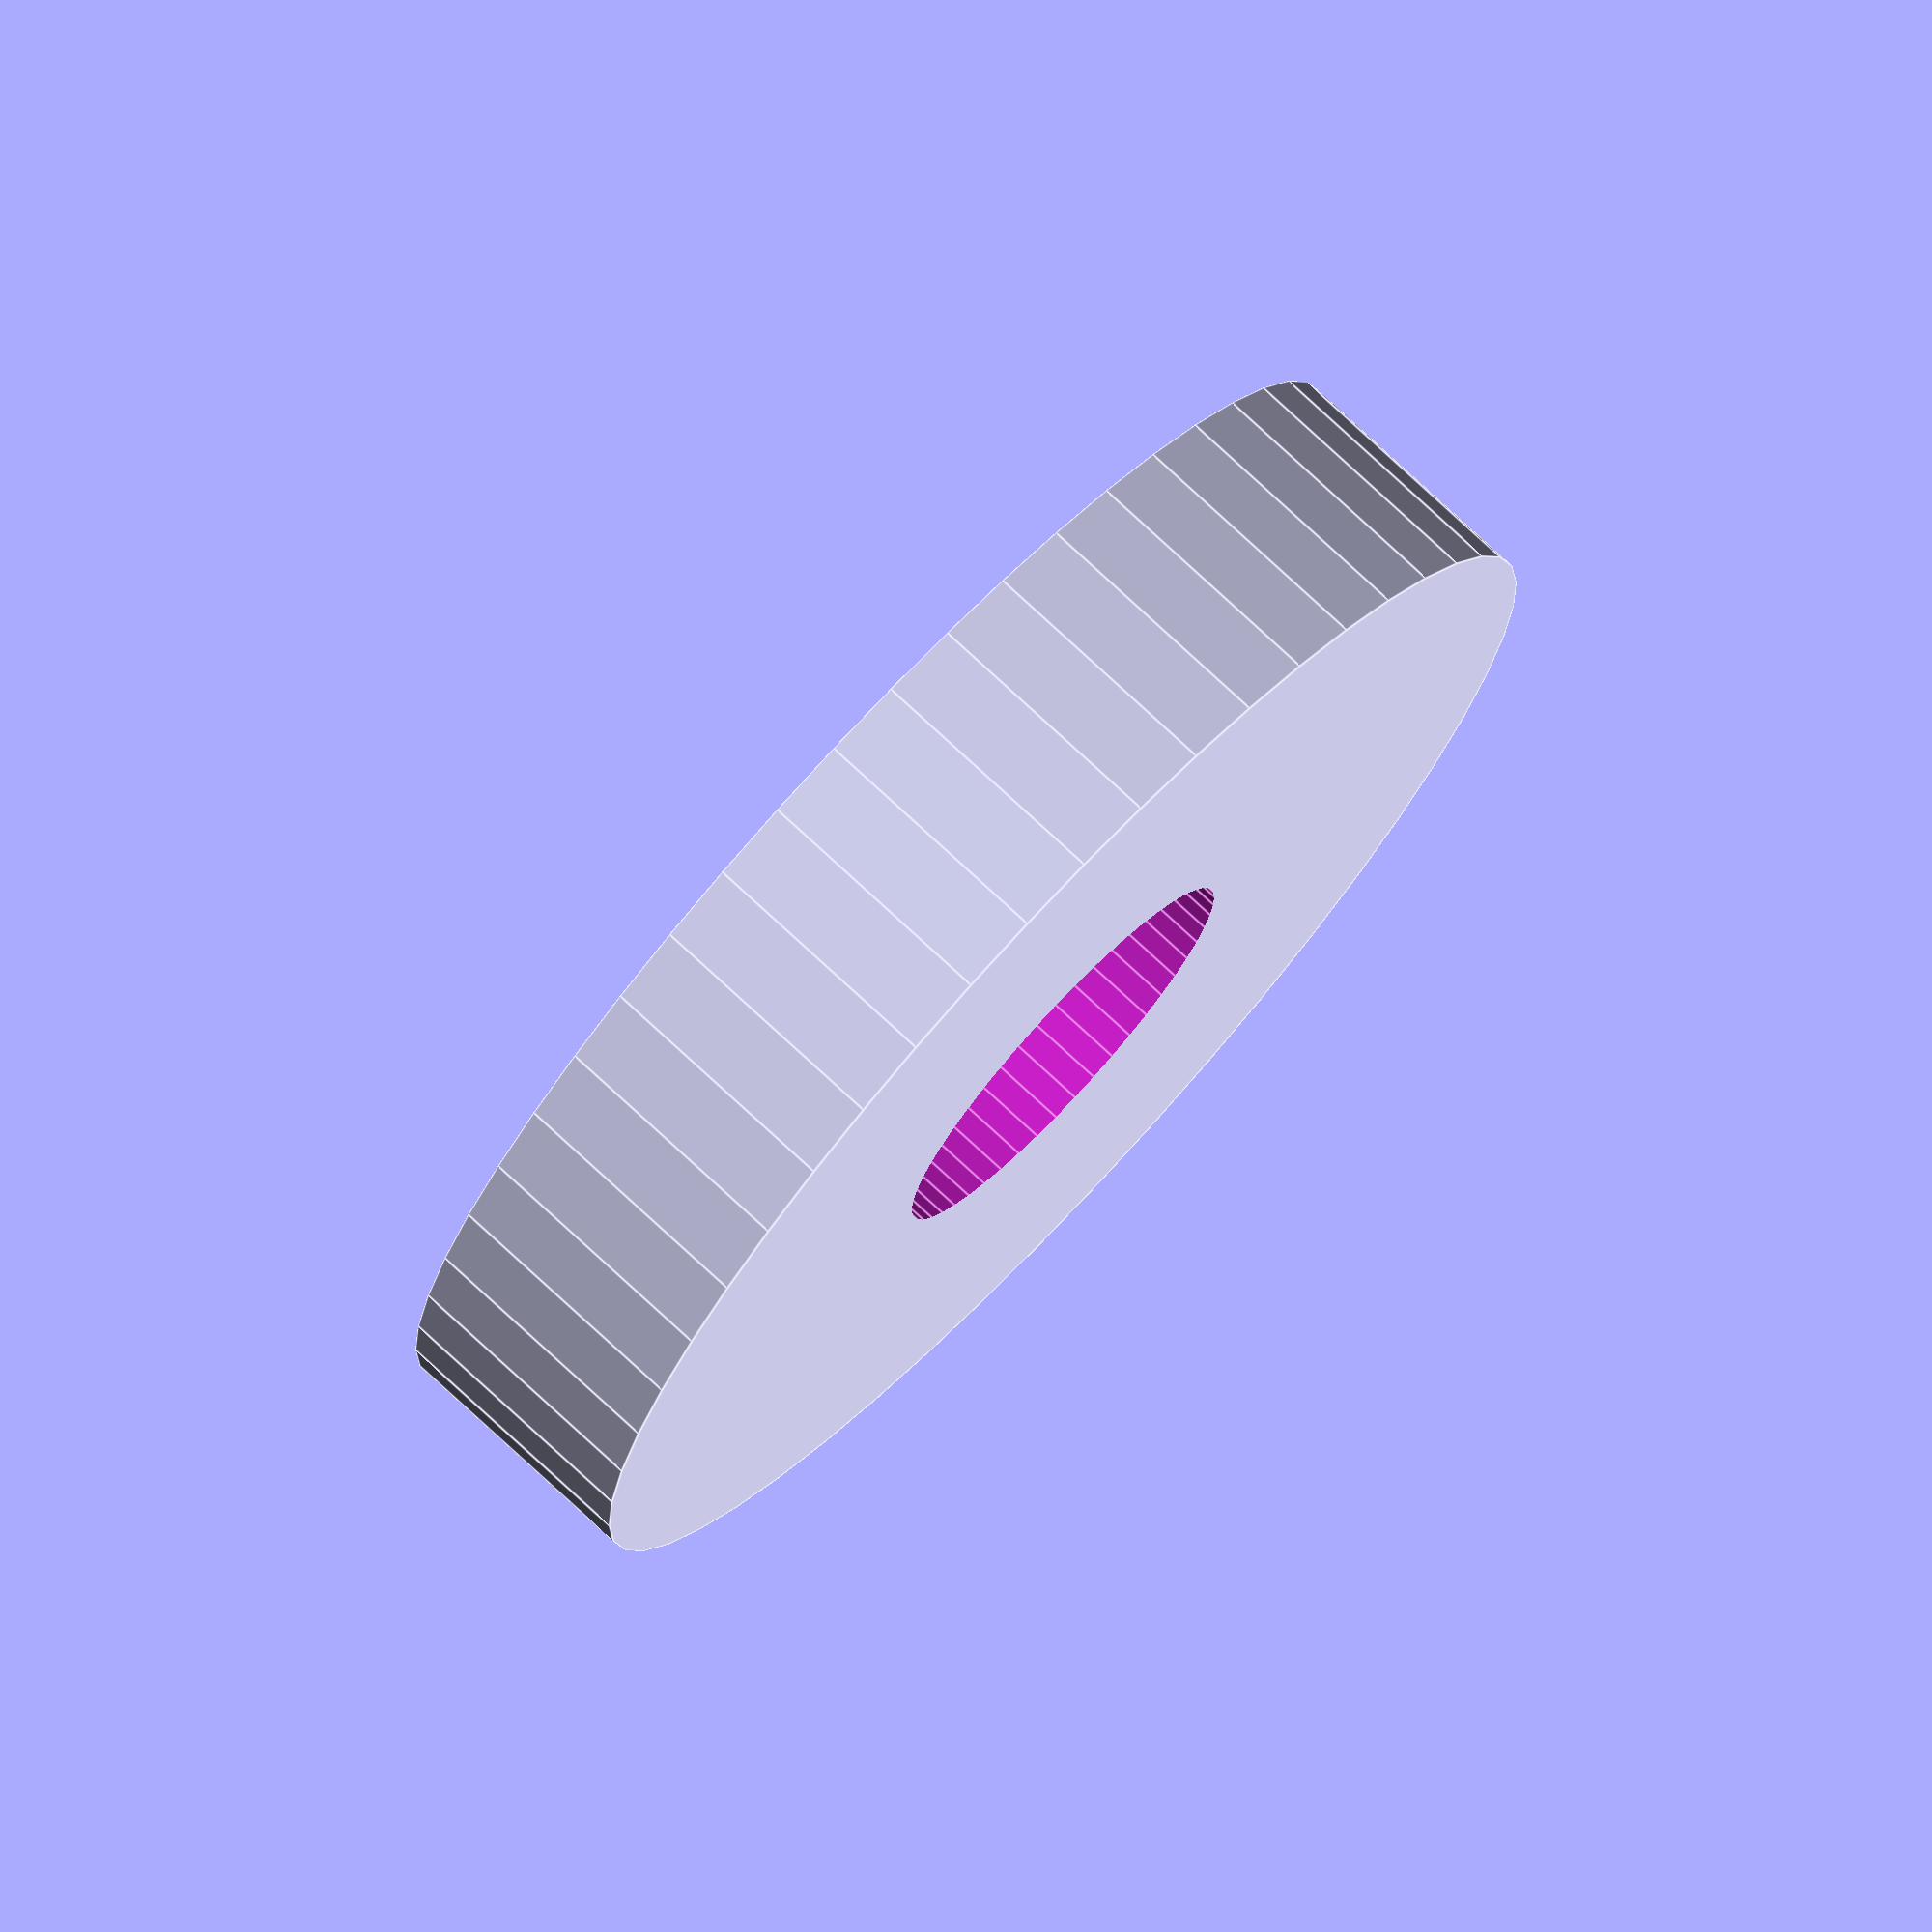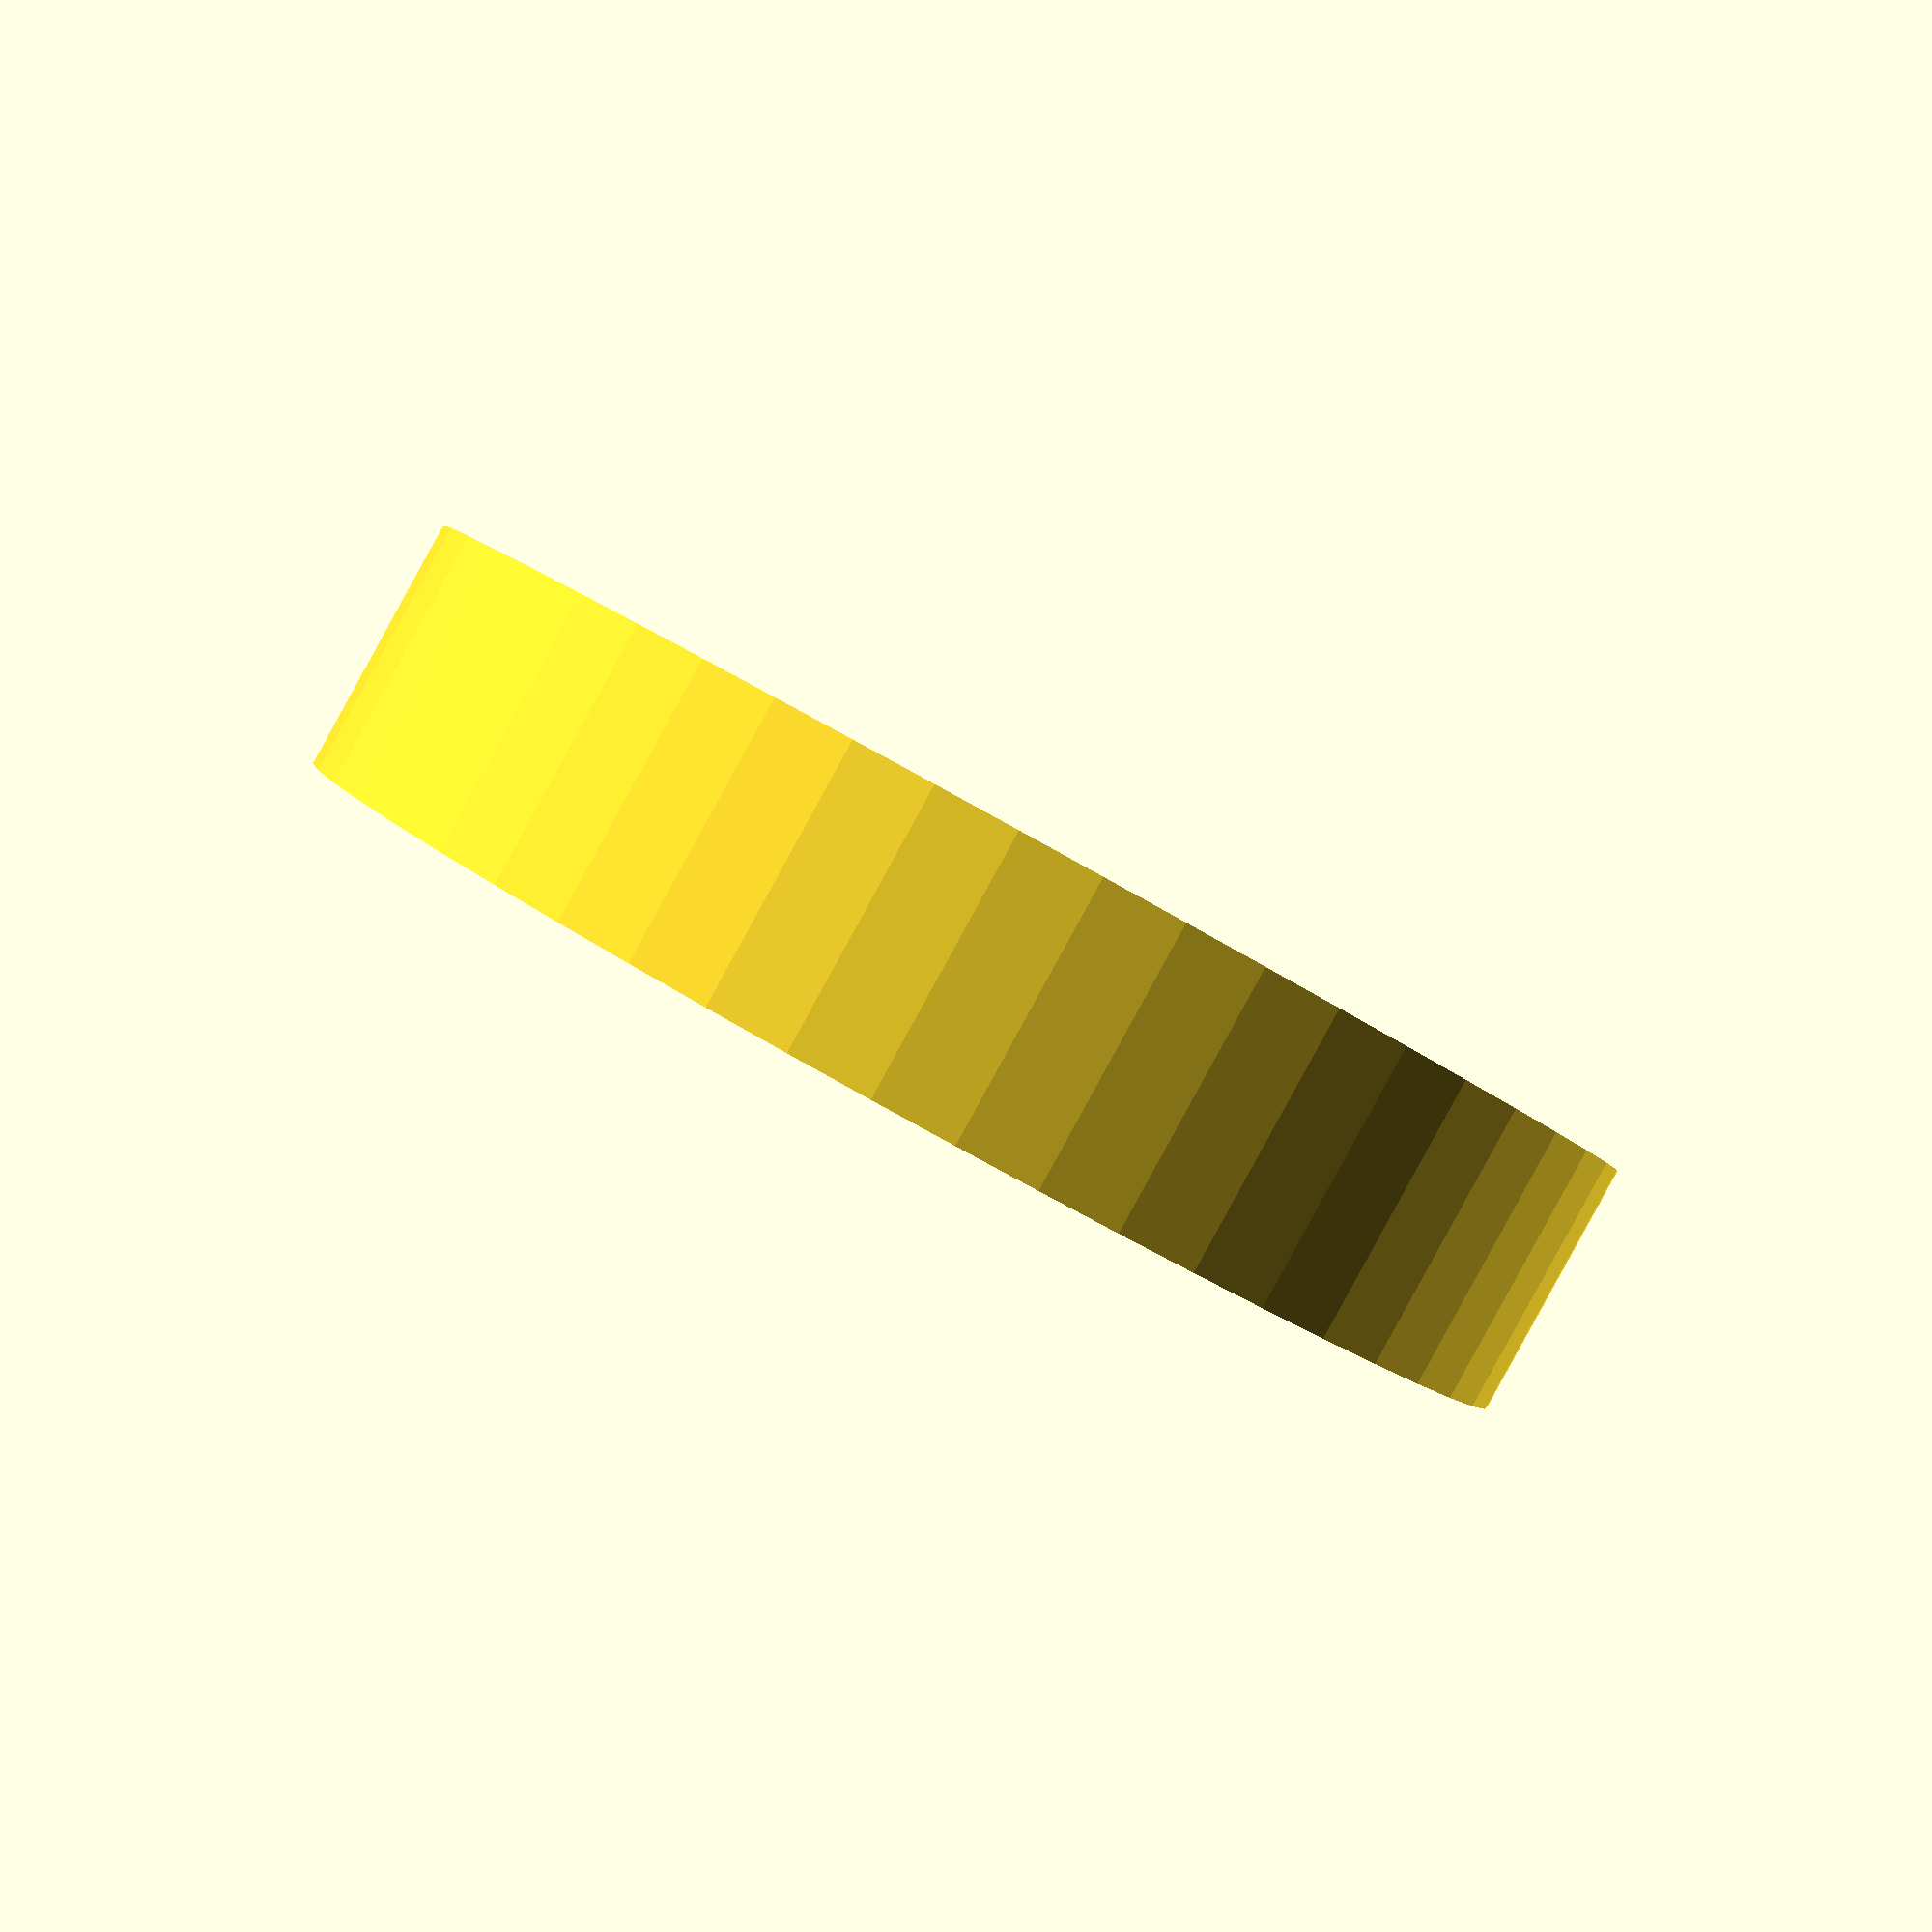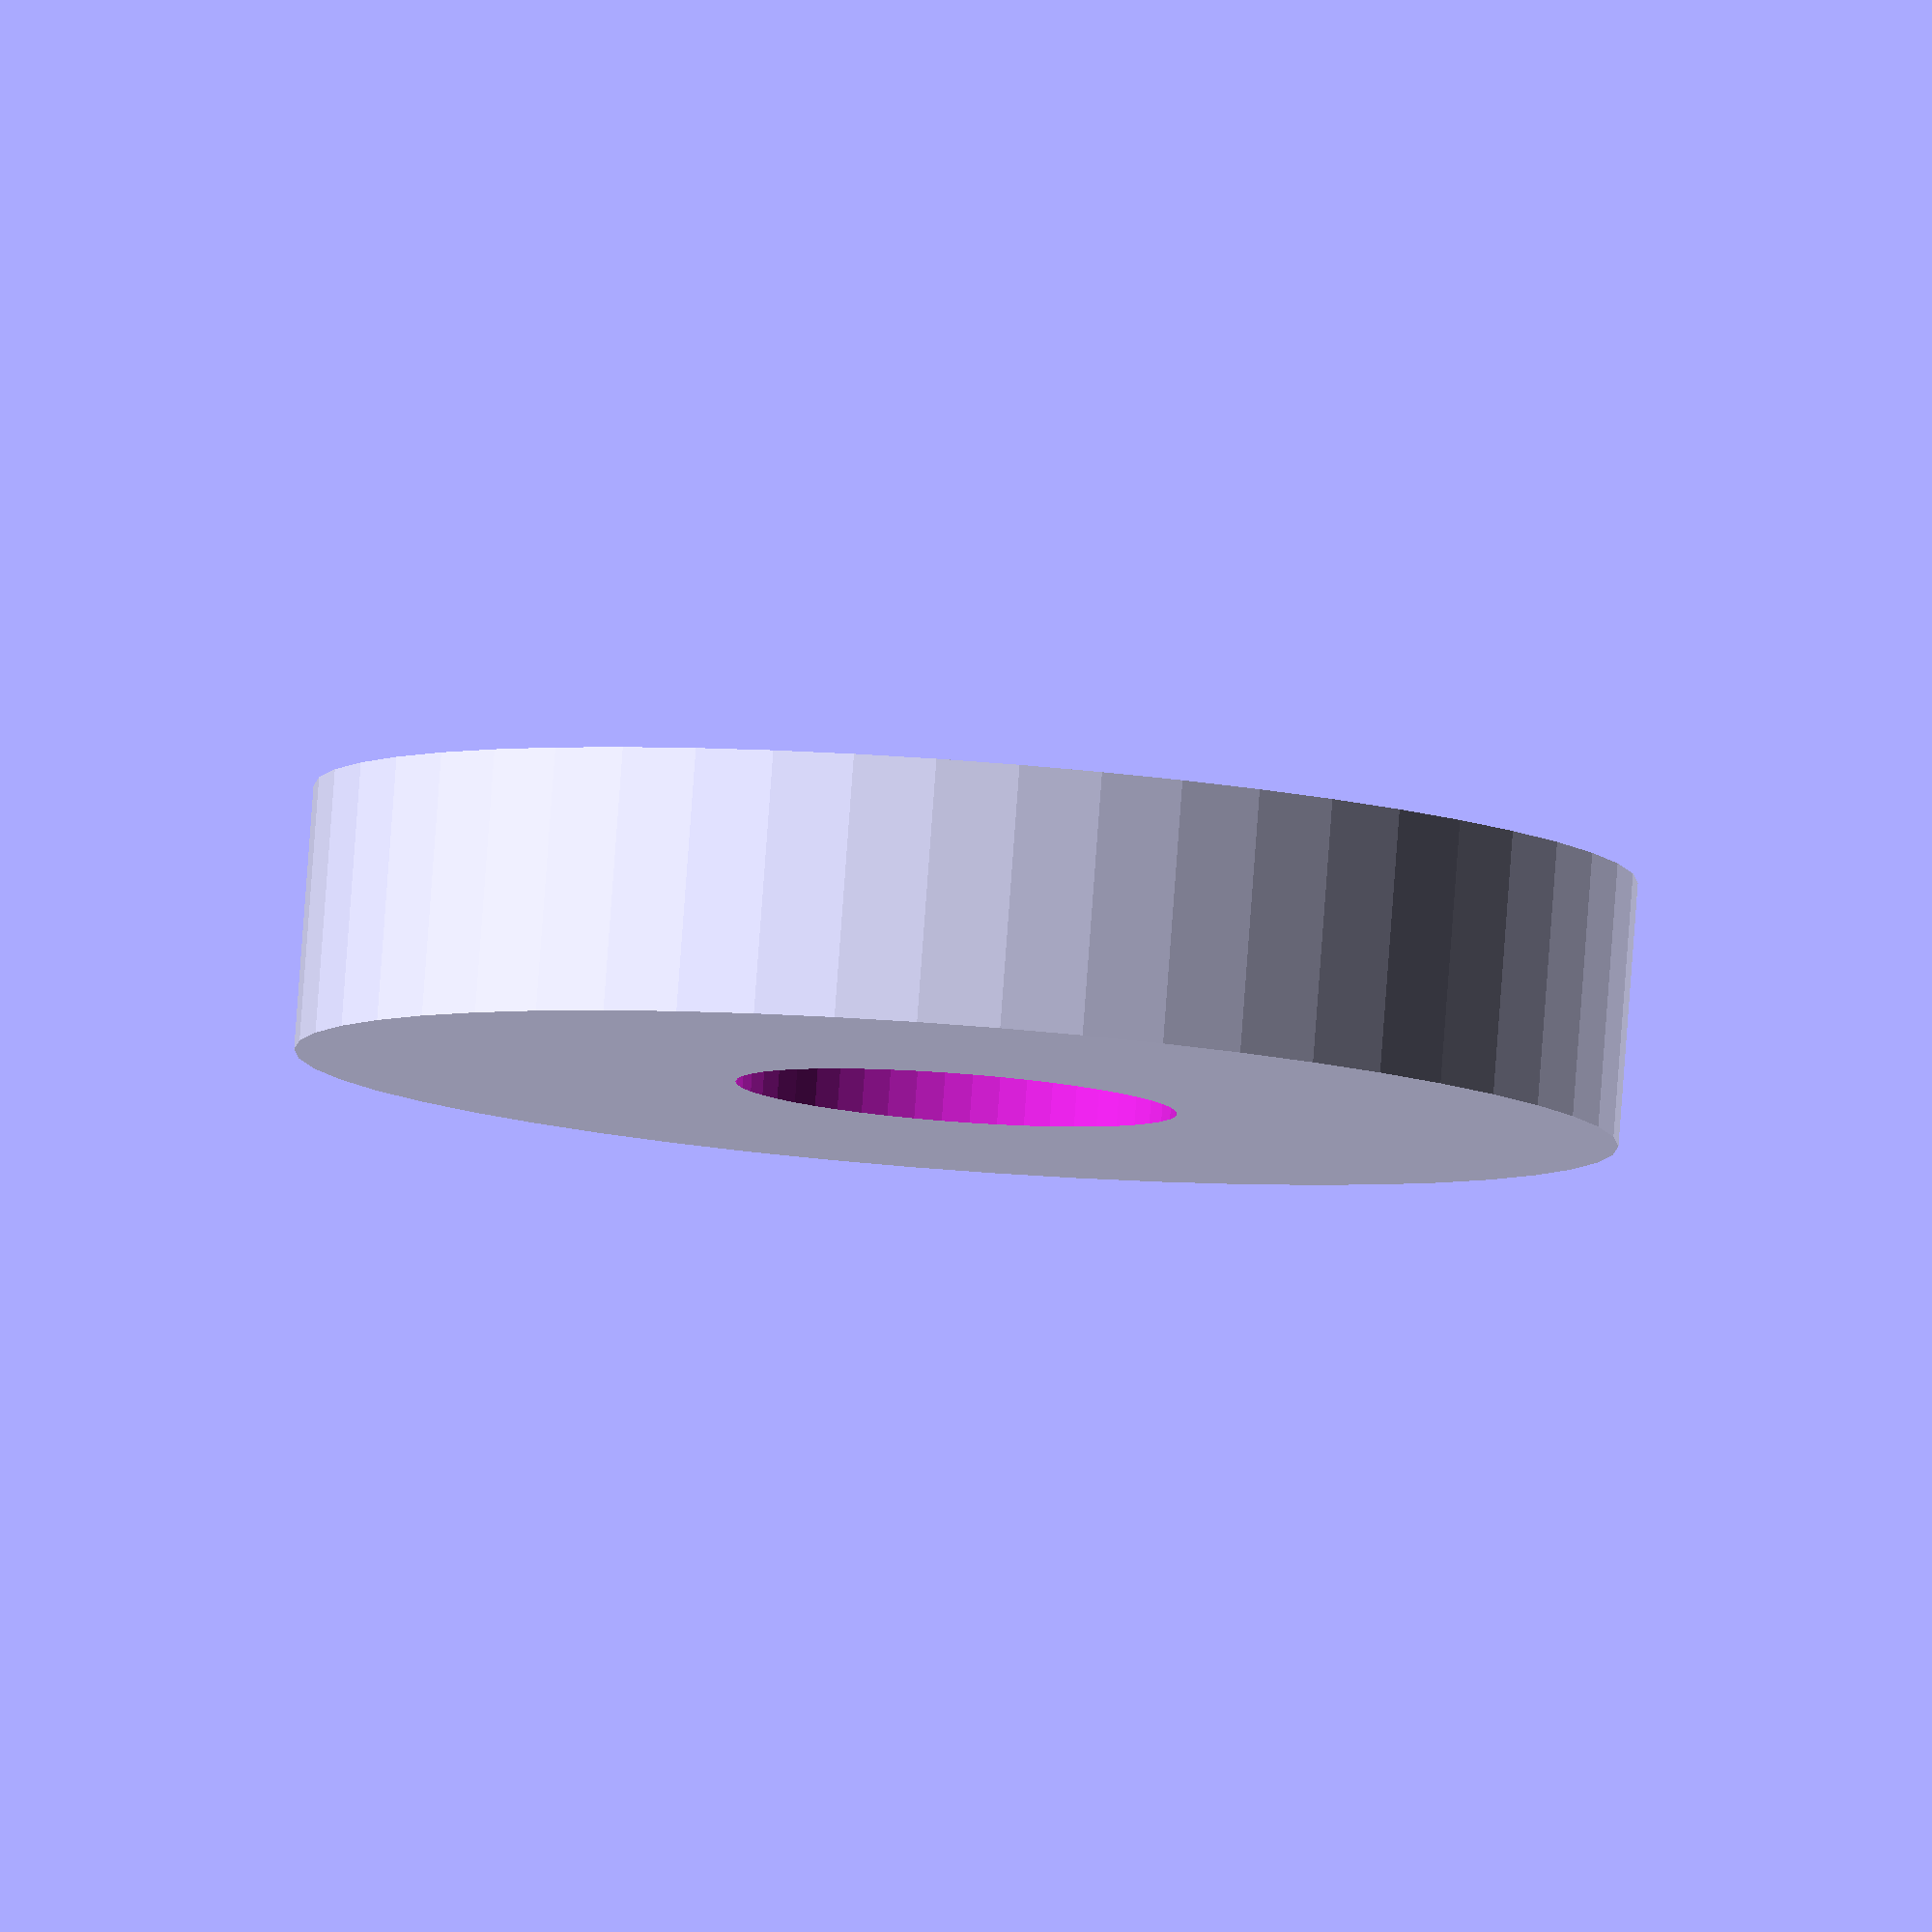
<openscad>
$fn = 50;


difference() {
	union() {
		translate(v = [0, 0, -3.0000000000]) {
			cylinder(h = 6, r = 15.0000000000);
		}
	}
	union() {
		translate(v = [0, 0, -100.0000000000]) {
			cylinder(h = 200, r = 5.0000000000);
		}
	}
}
</openscad>
<views>
elev=104.6 azim=301.5 roll=226.9 proj=o view=edges
elev=269.2 azim=279.0 roll=208.8 proj=p view=solid
elev=96.3 azim=28.6 roll=355.8 proj=o view=solid
</views>
